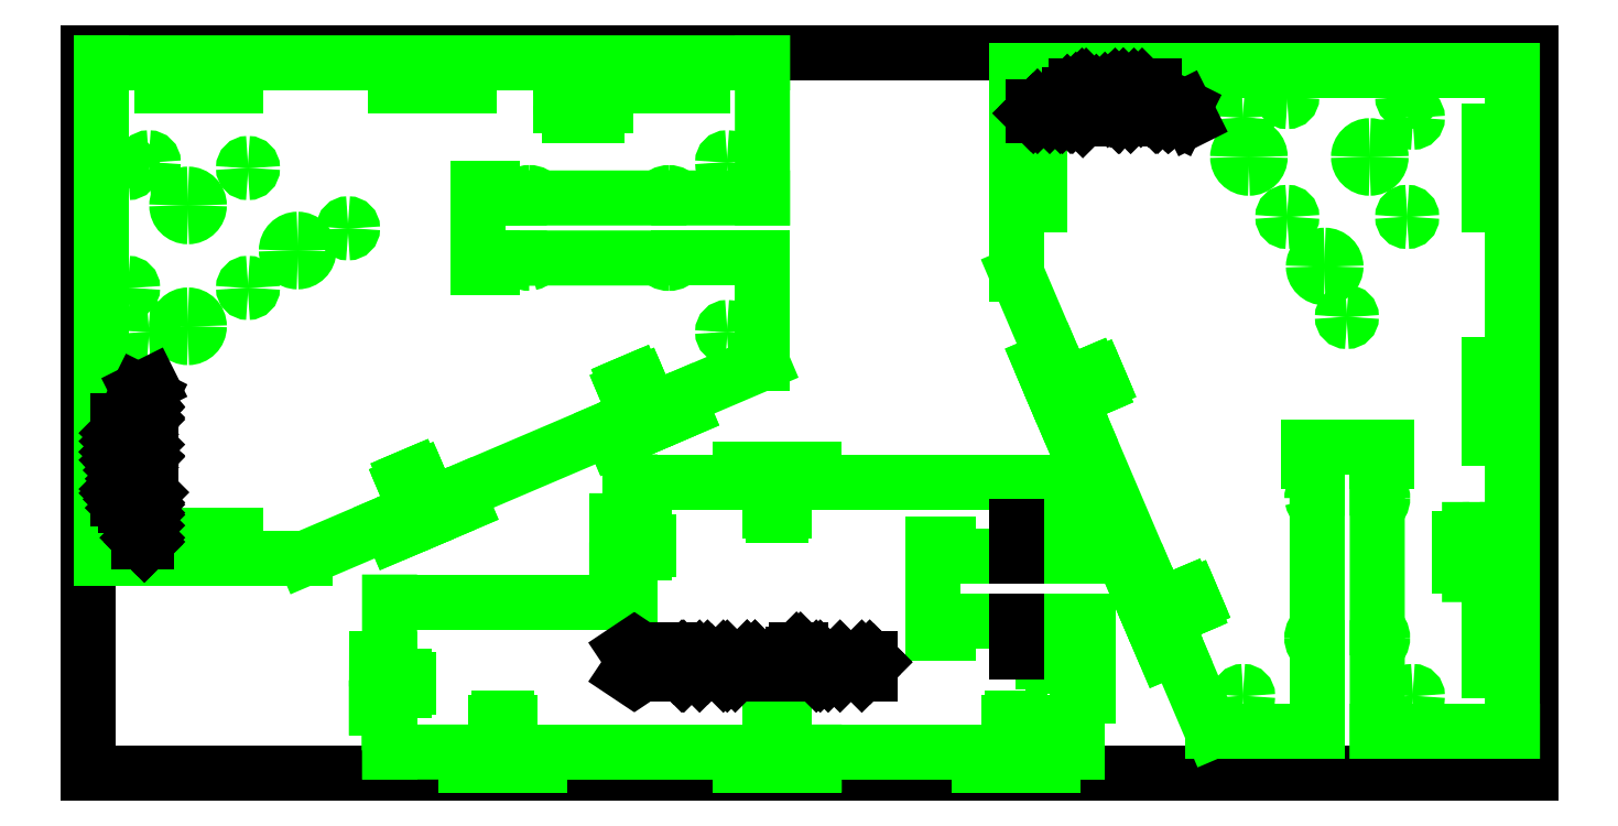
<metadata>
{"format":"dxf","ext":"dxf","renderer":"ezdxf+matplotlib","layout":"modelspace","background":"white","min_lineweight":24,"dpi":150}
</metadata>
<code>
0
SECTION
2
ENTITIES
0
INSERT
8
0
2
BORDER
10
-12
20
6
30
0
0
INSERT
8
CUT_SHEET_6b
2
intblock
10
11.7
20
-5.298
30
0
50
90
0
INSERT
8
CUT_SHEET_6b
2
intblock
10
-0.7846
20
5.829
30
0
50
180
0
INSERT
8
CUT_SHEET_6b
2
foobar4
10
4.446
20
-5.644
30
0
0
ENDSEC
0
EOF

</code>
